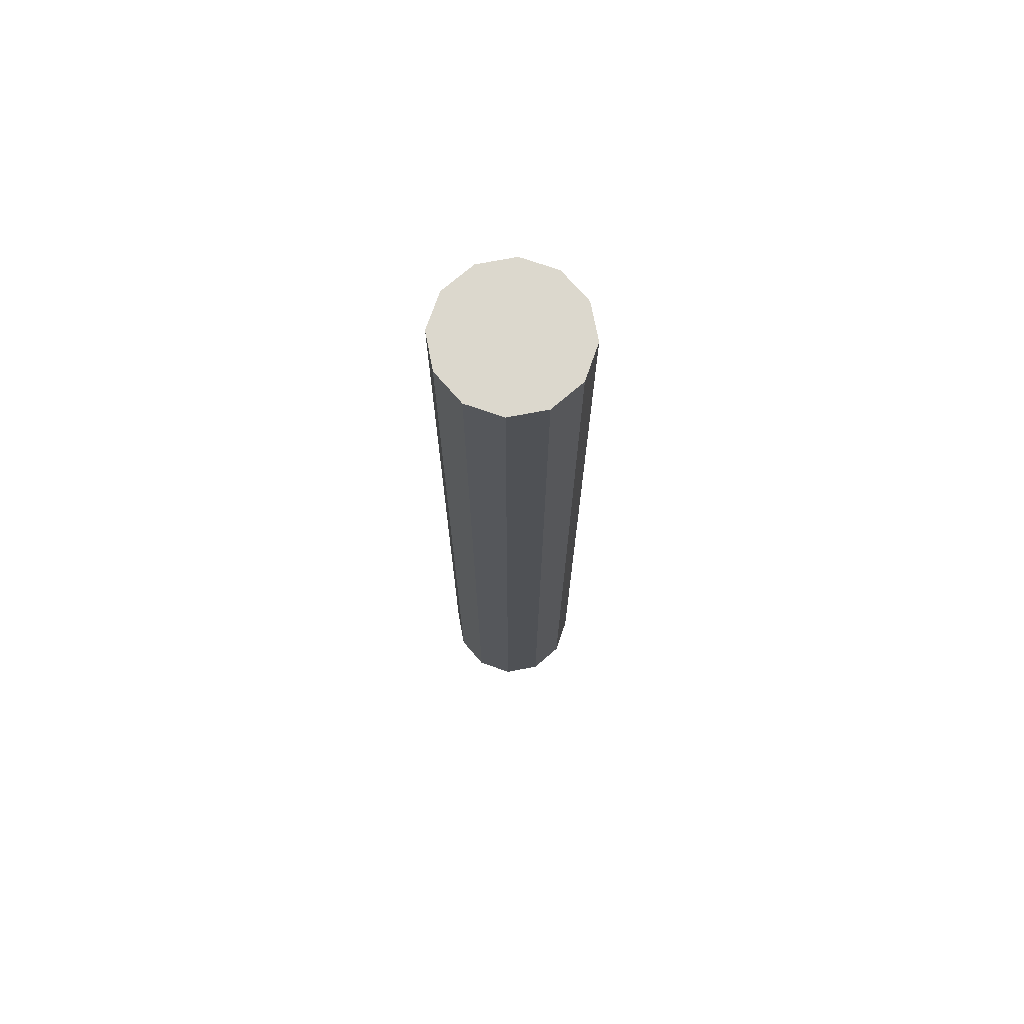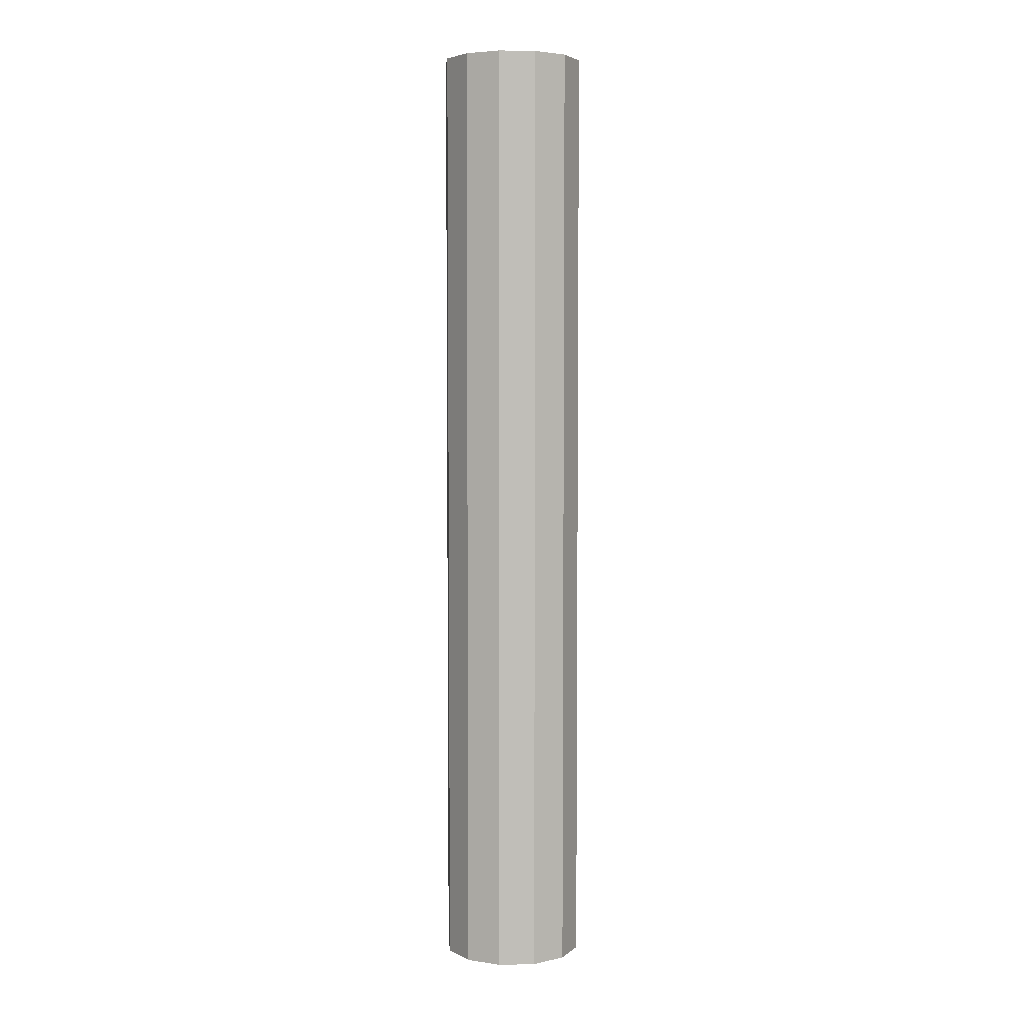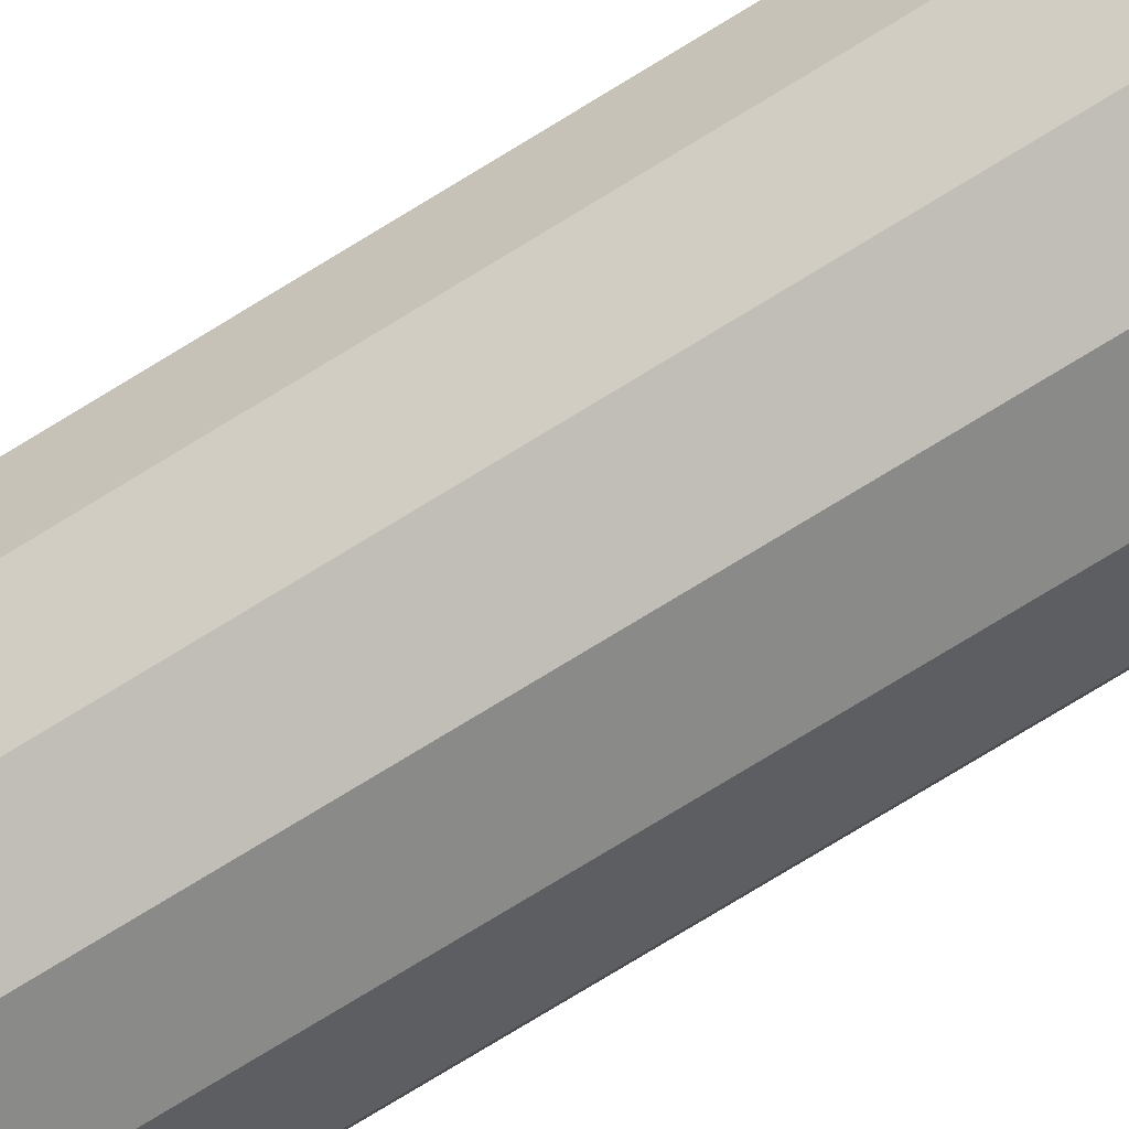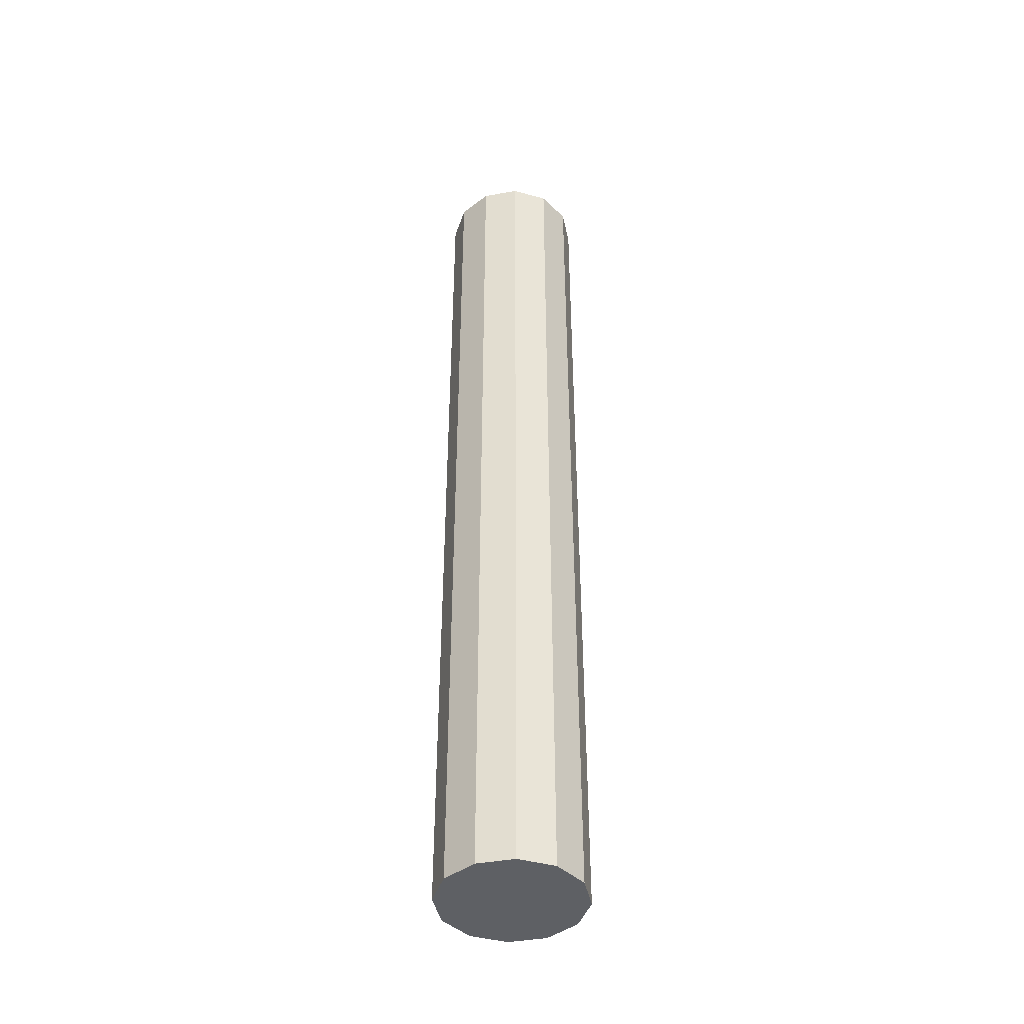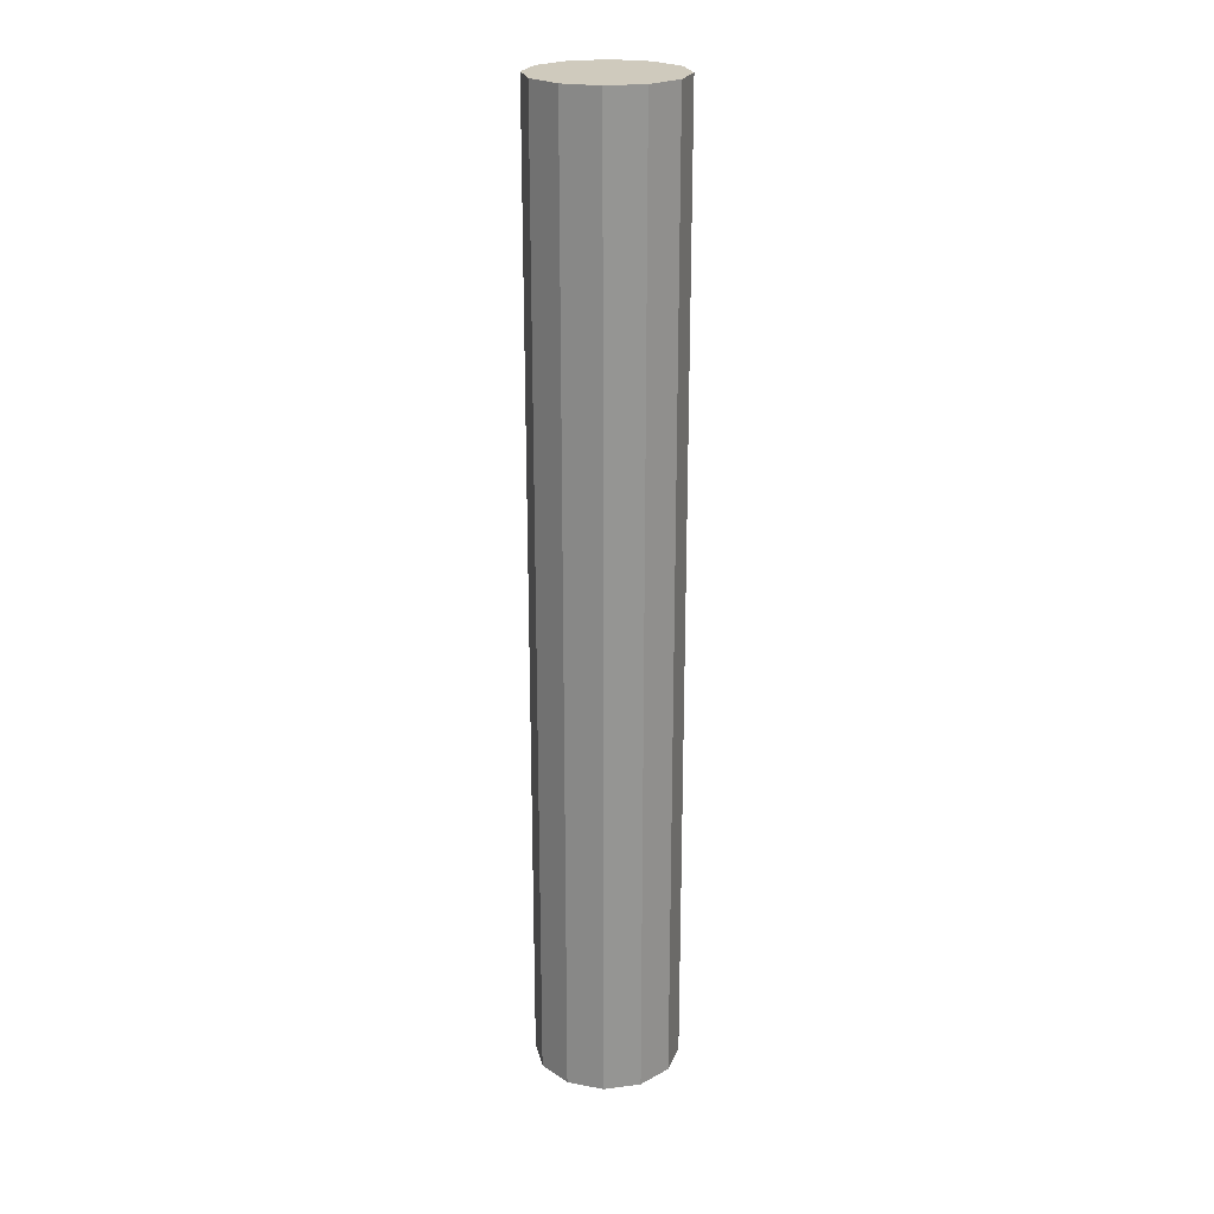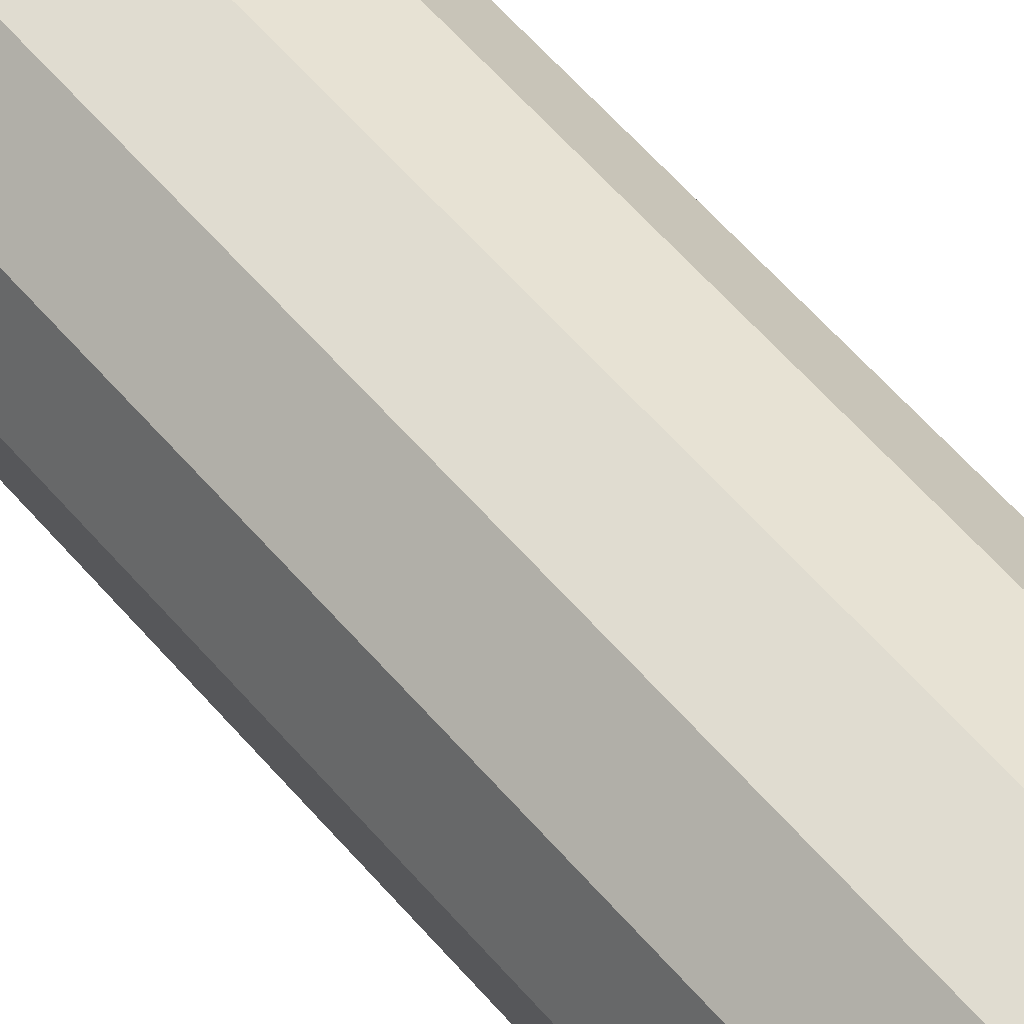
<metadata>
{"format":"obj","ext":"obj","renderer":"f3d","projection":"perspective","resolution":1024,"background":"white","views":[{"elev":72.4,"azim":-85.8,"up":"+Y"},{"elev":4.7,"azim":40.7,"up":"+Y"},{"elev":-75.8,"azim":-58.5,"up":"+Z"},{"elev":-43.1,"azim":146.9,"up":"+Y"},{"elev":22.9,"azim":-117.3,"up":"+Y"},{"elev":50.0,"azim":143.0,"up":"+Z"}]}
</metadata>
<code>
o Cylinder
v 0 0 -0.75
v 0 4.5 -0.75
v 0.375 0 -0.6495
v 0.375 4.5 -0.6495
v 0.6495 0 -0.375
v 0.6495 4.5 -0.375
v 0.75 0 -0
v 0.75 4.5 -0
v 0.6495 0 0.375
v 0.6495 4.5 0.375
v 0.375 0 0.6495
v 0.375 4.5 0.6495
v 0 0 0.75
v 0 4.5 0.75
v -0.375 0 0.6495
v -0.375 4.5 0.6495
v -0.6495 0 0.375
v -0.6495 4.5 0.375
v -0.75 0 0
v -0.75 4.5 0
v -0.6495 0 -0.375
v -0.6495 4.5 -0.375
v -0.375 0 -0.6495
v -0.375 4.5 -0.6495
v 0 5.5 -0.75
v 0 10 -0.75
v 0.375 5.5 -0.6495
v 0.375 10 -0.6495
v 0.6495 5.5 -0.375
v 0.6495 10 -0.375
v 0.75 5.5 -0
v 0.75 10 -0
v 0.6495 5.5 0.375
v 0.6495 10 0.375
v 0.375 5.5 0.6495
v 0.375 10 0.6495
v 0 5.5 0.75
v 0 10 0.75
v -0.375 5.5 0.6495
v -0.375 10 0.6495
v -0.6495 5.5 0.375
v -0.6495 10 0.375
v -0.75 5.5 0
v -0.75 10 0
v -0.6495 5.5 -0.375
v -0.6495 10 -0.375
v -0.375 5.5 -0.6495
v -0.375 10 -0.6495
v 0.2812 4.5 -0.4871
v 0 4.5 -0.5625
v 0.4871 4.5 -0.2812
v 0.5625 4.5 0
v 0.4871 4.5 0.2812
v 0.2812 4.5 0.4871
v 0 4.5 0.5625
v -0.2812 4.5 0.4871
v -0.4871 4.5 0.2812
v -0.5625 4.5 0
v -0.4871 4.5 -0.2812
v -0.2812 4.5 -0.4871
v 0 5.5 -0.5625
v 0.2812 5.5 -0.4871
v 0.4871 5.5 -0.2812
v 0.5625 5.5 0
v 0.4871 5.5 0.2812
v 0.2812 5.5 0.4871
v 0 5.5 0.5625
v -0.2812 5.5 0.4871
v -0.4871 5.5 0.2812
v -0.5625 5.5 0
v -0.4871 5.5 -0.2812
v -0.2812 5.5 -0.4871
v 0.2812 4.375 -0.4871
v -0 4.375 -0.5625
v 0.4871 4.375 -0.2812
v 0.5625 4.375 0
v 0.4871 4.375 0.2812
v 0.2812 4.375 0.4871
v 0 4.375 0.5625
v -0.2812 4.375 0.4871
v -0.4871 4.375 0.2812
v -0.5625 4.375 0
v -0.4871 4.375 -0.2812
v -0.2812 4.375 -0.4871
v -0 5.625 -0.5625
v 0.2812 5.625 -0.4871
v 0.4871 5.625 -0.2812
v 0.5625 5.625 0
v 0.4871 5.625 0.2812
v 0.2812 5.625 0.4871
v 0 5.625 0.5625
v -0.2812 5.625 0.4871
v -0.4871 5.625 0.2812
v -0.5625 5.625 0
v -0.4871 5.625 -0.2812
v -0.2812 5.625 -0.4871
v 0.225 4.438 -0.3897
v -0 4.438 -0.45
v 0.3897 4.438 -0.225
v 0.45 4.438 0
v 0.3897 4.438 0.225
v 0.225 4.438 0.3897
v 0 4.438 0.45
v -0.225 4.438 0.3897
v -0.3897 4.438 0.225
v -0.45 4.438 0
v -0.3897 4.438 -0.225
v -0.225 4.438 -0.3897
v 0.1125 4.5 -0.1949
v 0 4.5 -0.225
v 0.1949 4.5 -0.1125
v 0.225 4.5 0
v 0.1949 4.5 0.1125
v 0.1125 4.5 0.1949
v 0 4.5 0.225
v -0.1125 4.5 0.1949
v -0.1949 4.5 0.1125
v -0.225 4.5 0
v -0.1949 4.5 -0.1125
v -0.1125 4.5 -0.1949
v -0 5.562 -0.45
v 0.225 5.562 -0.3897
v 0.3897 5.562 -0.225
v 0.45 5.562 0
v 0.3897 5.562 0.225
v 0.225 5.562 0.3897
v 0 5.562 0.45
v -0.225 5.562 0.3897
v -0.3897 5.562 0.225
v -0.45 5.562 0
v -0.3897 5.562 -0.225
v -0.225 5.562 -0.3897
v -0 5.5 -0.225
v 0.1125 5.5 -0.1949
v 0.1949 5.5 -0.1125
v 0.225 5.5 0
v 0.1949 5.5 0.1125
v 0.1125 5.5 0.1949
v 0 5.5 0.225
v -0.1125 5.5 0.1949
v -0.1949 5.5 0.1125
v -0.225 5.5 0
v -0.1949 5.5 -0.1125
v -0.1125 5.5 -0.1949
v 0 4.5 -0.75
v 0.375 4.5 -0.6495
v 0.6495 4.5 -0.375
v 0.75 4.5 -0
v 0.6495 4.5 0.375
v 0.375 4.5 0.6495
v 0 4.5 0.75
v -0.375 4.5 0.6495
v -0.6495 4.5 0.375
v -0.75 4.5 0
v -0.6495 4.5 -0.375
v -0.375 4.5 -0.6495
v 0 5.5 -0.75
v 0.375 5.5 -0.6495
v 0.6495 5.5 -0.375
v 0.75 5.5 -0
v 0.6495 5.5 0.375
v 0.375 5.5 0.6495
v 0 5.5 0.75
v -0.375 5.5 0.6495
v -0.6495 5.5 0.375
v -0.75 5.5 0
v -0.6495 5.5 -0.375
v -0.375 5.5 -0.6495
f 2 4 3
f 4 6 5
f 6 8 7
f 8 10 9
f 10 12 11
f 12 14 13
f 14 16 15
f 16 18 17
f 18 20 19
f 20 22 21
f 16 56 57
f 24 2 1
f 22 24 23
f 7 15 3
f 26 28 27
f 28 30 29
f 30 32 31
f 32 34 33
f 34 36 35
f 36 38 37
f 38 40 39
f 40 42 41
f 42 44 43
f 44 46 45
f 46 38 30
f 48 26 25
f 46 48 47
f 8 6 51
f 51 75 76
f 62 86 85
f 2 50 49
f 31 33 65
f 41 43 70
f 12 54 55
f 22 59 60
f 27 29 63
f 39 68 67
f 25 61 72
f 8 52 53
f 18 57 58
f 35 66 65
f 43 45 71
f 4 49 51
f 14 55 56
f 24 60 50
f 31 64 63
f 39 41 69
f 27 62 61
f 10 53 54
f 20 58 59
f 37 67 66
f 47 72 71
f 79 78 102
f 58 82 83
f 55 79 80
f 52 76 77
f 59 83 84
f 50 74 73
f 56 80 81
f 53 77 78
f 50 60 84
f 49 73 75
f 57 81 82
f 54 78 79
f 93 94 130
f 69 93 92
f 66 90 89
f 61 85 96
f 63 87 86
f 70 94 93
f 67 91 90
f 64 88 87
f 71 95 94
f 68 92 91
f 65 89 88
f 72 96 95
f 97 109 111
f 76 75 99
f 82 106 107
f 79 103 104
f 76 100 101
f 84 83 107
f 73 74 98
f 80 104 105
f 77 101 102
f 84 108 98
f 73 97 99
f 81 105 106
f 117 115 111
f 105 117 118
f 103 102 114
f 99 111 112
f 106 118 119
f 103 115 116
f 101 100 112
f 107 119 120
f 97 98 110
f 105 104 116
f 102 101 113
f 108 120 110
f 126 138 137
f 91 127 126
f 87 88 124
f 95 131 130
f 91 92 128
f 88 89 125
f 95 96 132
f 86 122 121
f 93 129 128
f 90 126 125
f 96 85 121
f 87 123 122
f 136 142 144
f 121 133 144
f 122 123 135
f 130 142 141
f 127 139 138
f 124 136 135
f 130 131 143
f 128 140 139
f 125 137 136
f 132 144 143
f 122 134 133
f 128 129 141
f 18 41 43
f 16 39 41
f 14 37 39
f 12 35 37
f 10 33 35
f 8 31 33
f 6 29 31
f 4 27 29
f 2 25 27
f 24 47 25
f 22 45 47
f 20 43 45
f 166 165 153
f 165 164 152
f 164 163 151
f 163 162 150
f 162 161 149
f 161 160 148
f 160 159 147
f 159 158 146
f 158 157 145
f 157 168 156
f 168 167 155
f 167 166 154
f 1 2 3
f 3 4 5
f 5 6 7
f 7 8 9
f 9 10 11
f 11 12 13
f 13 14 15
f 15 16 17
f 17 18 19
f 19 20 21
f 18 16 57
f 23 24 1
f 21 22 23
f 23 1 3
f 3 5 7
f 7 9 11
f 11 13 7
f 15 17 19
f 19 21 23
f 23 3 15
f 7 13 15
f 15 19 23
f 25 26 27
f 27 28 29
f 29 30 31
f 31 32 33
f 33 34 35
f 35 36 37
f 37 38 39
f 39 40 41
f 41 42 43
f 43 44 45
f 30 28 46
f 26 48 46
f 46 44 42
f 42 40 46
f 38 36 34
f 34 32 38
f 28 26 46
f 46 40 38
f 38 32 30
f 47 48 25
f 45 46 47
f 52 8 51
f 52 51 76
f 61 62 85
f 4 2 49
f 64 31 65
f 69 41 70
f 14 12 55
f 24 22 60
f 62 27 63
f 37 39 67
f 47 25 72
f 10 8 53
f 20 18 58
f 33 35 65
f 70 43 71
f 6 4 51
f 16 14 56
f 2 24 50
f 29 31 63
f 68 39 69
f 25 27 61
f 12 10 54
f 22 20 59
f 35 37 66
f 45 47 71
f 103 79 102
f 59 58 83
f 56 55 80
f 53 52 77
f 60 59 84
f 49 50 73
f 57 56 81
f 54 53 78
f 74 50 84
f 51 49 75
f 58 57 82
f 55 54 79
f 129 93 130
f 68 69 92
f 65 66 89
f 72 61 96
f 62 63 86
f 69 70 93
f 66 67 90
f 63 64 87
f 70 71 94
f 67 68 91
f 64 65 88
f 71 72 95
f 99 97 111
f 100 76 99
f 83 82 107
f 80 79 104
f 77 76 101
f 108 84 107
f 97 73 98
f 81 80 105
f 78 77 102
f 74 84 98
f 75 73 99
f 82 81 106
f 111 109 110
f 110 120 111
f 119 118 117
f 117 116 115
f 115 114 111
f 113 112 111
f 111 120 119
f 119 117 111
f 114 113 111
f 106 105 118
f 115 103 114
f 100 99 112
f 107 106 119
f 104 103 116
f 113 101 112
f 108 107 120
f 109 97 110
f 117 105 116
f 114 102 113
f 98 108 110
f 125 126 137
f 90 91 126
f 123 87 124
f 94 95 130
f 127 91 128
f 124 88 125
f 131 95 132
f 85 86 121
f 92 93 128
f 89 90 125
f 132 96 121
f 86 87 122
f 144 133 134
f 134 135 136
f 136 137 138
f 138 139 136
f 140 141 142
f 142 143 144
f 144 134 136
f 136 139 140
f 140 142 136
f 132 121 144
f 134 122 135
f 129 130 141
f 126 127 138
f 123 124 135
f 142 130 143
f 127 128 139
f 124 125 136
f 131 132 143
f 121 122 133
f 140 128 141
f 20 18 43
f 18 16 41
f 16 14 39
f 14 12 37
f 12 10 35
f 10 8 33
f 8 6 31
f 6 4 29
f 4 2 27
f 2 24 25
f 24 22 47
f 22 20 45
f 154 166 153
f 153 165 152
f 152 164 151
f 151 163 150
f 150 162 149
f 149 161 148
f 148 160 147
f 147 159 146
f 146 158 145
f 145 157 156
f 156 168 155
f 155 167 154

</code>
